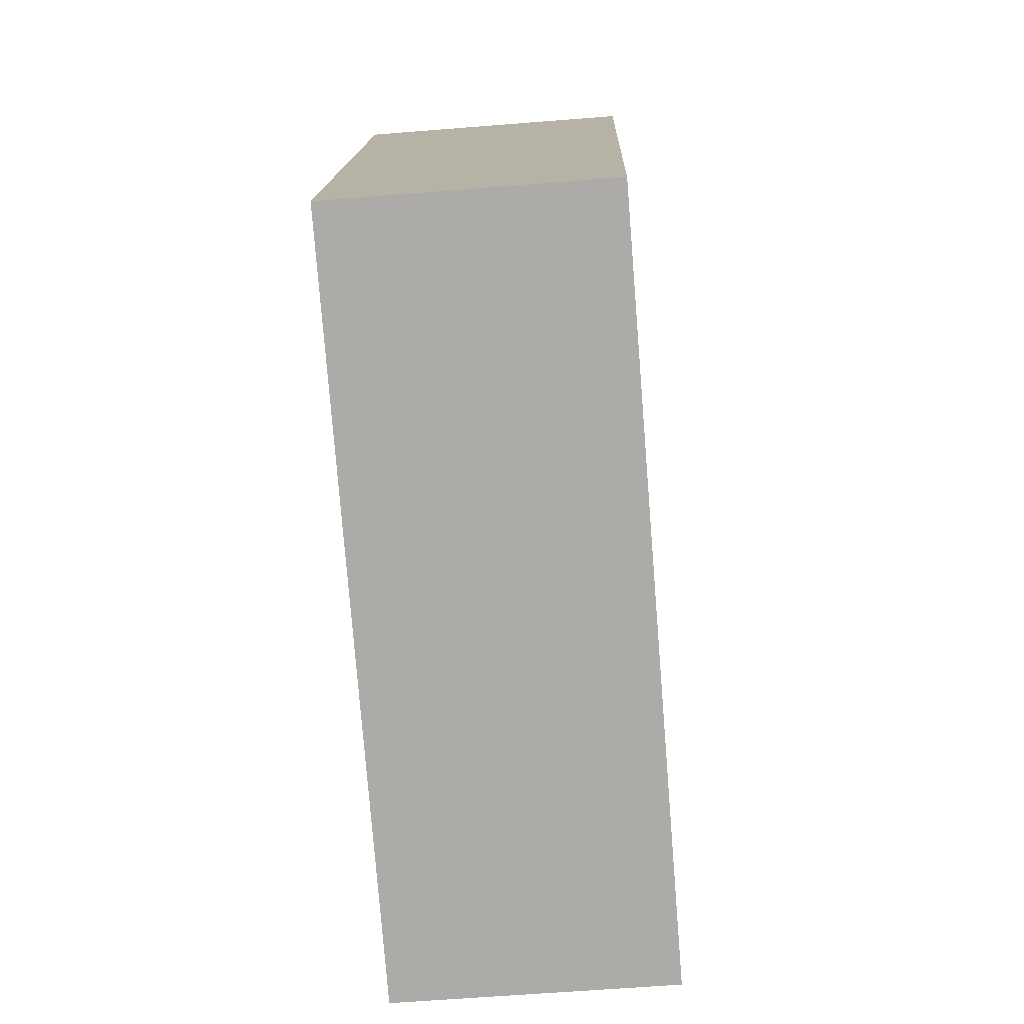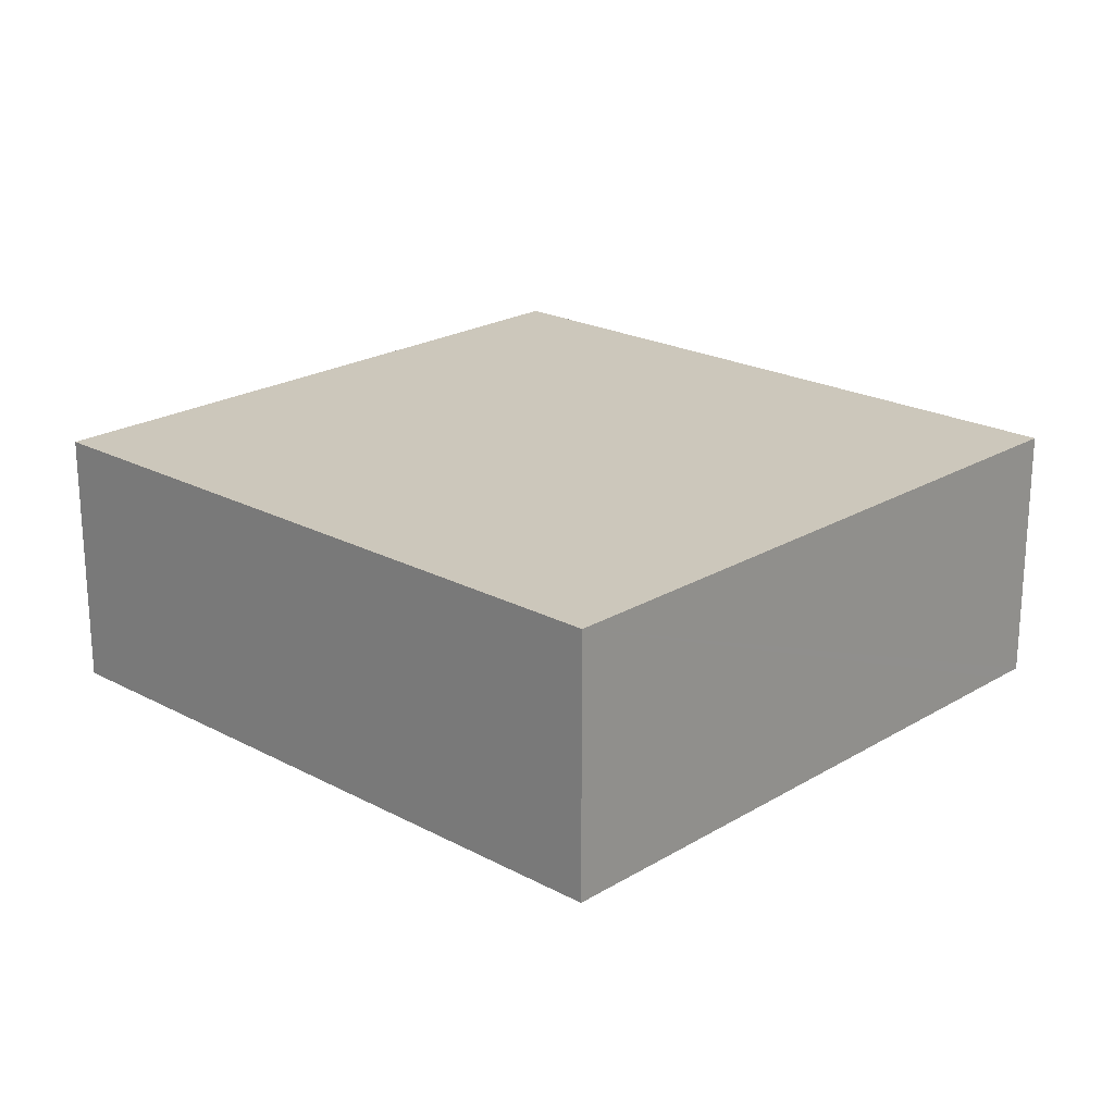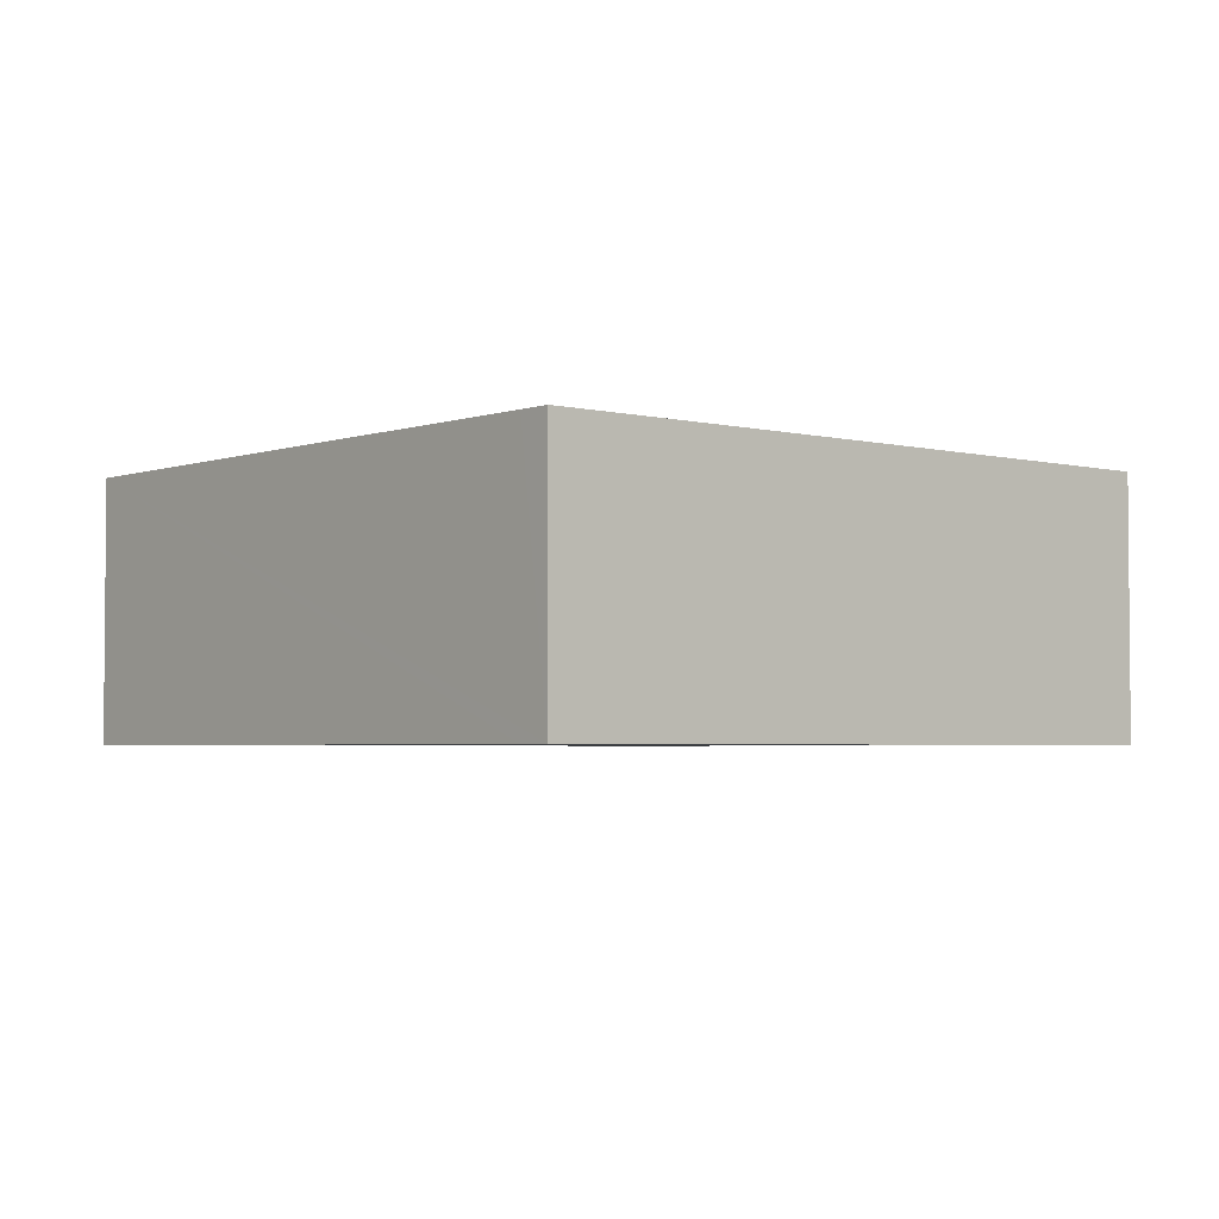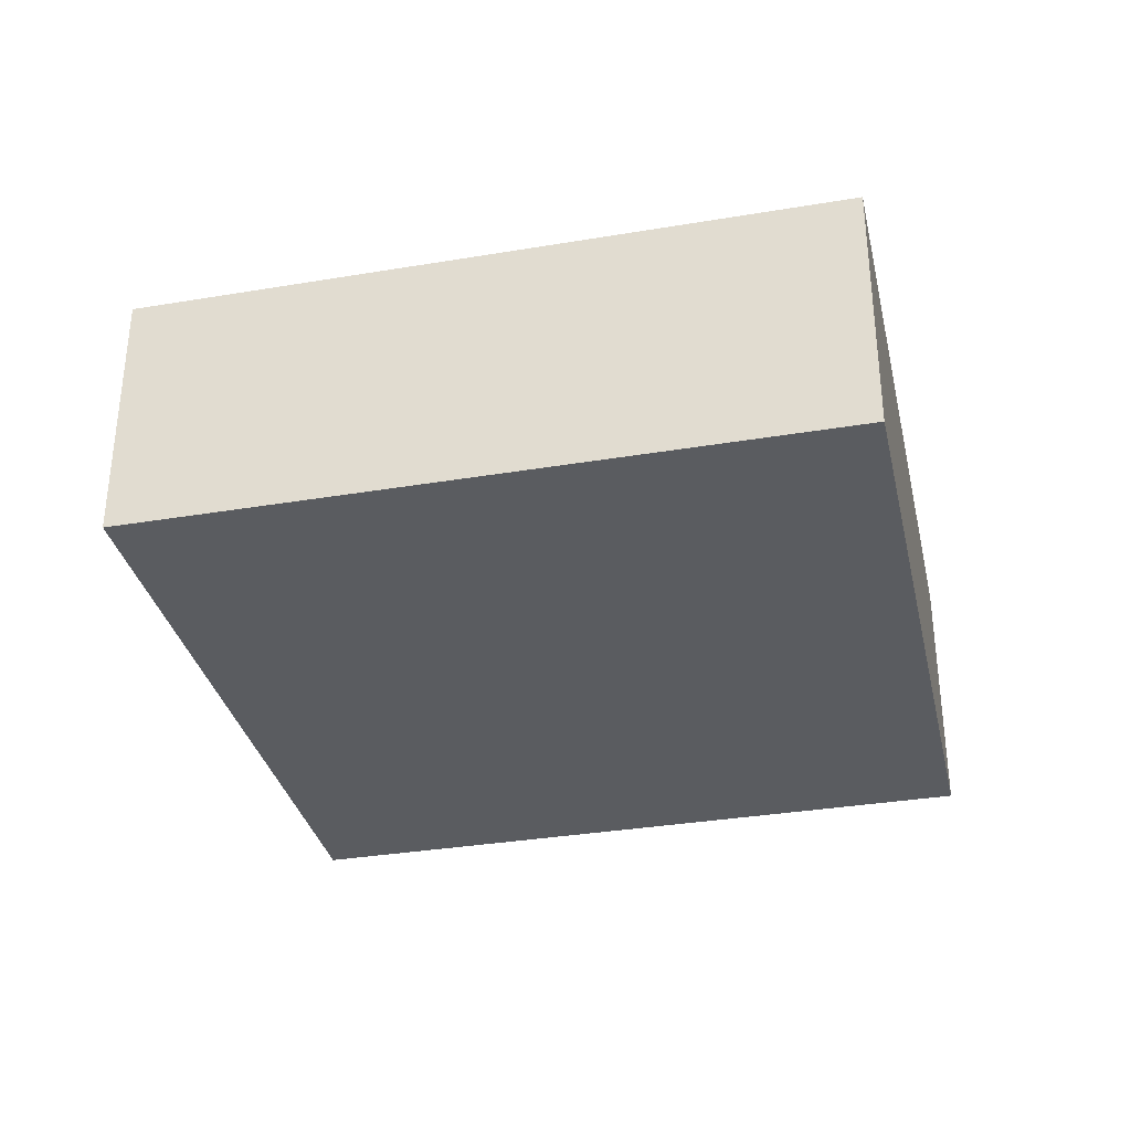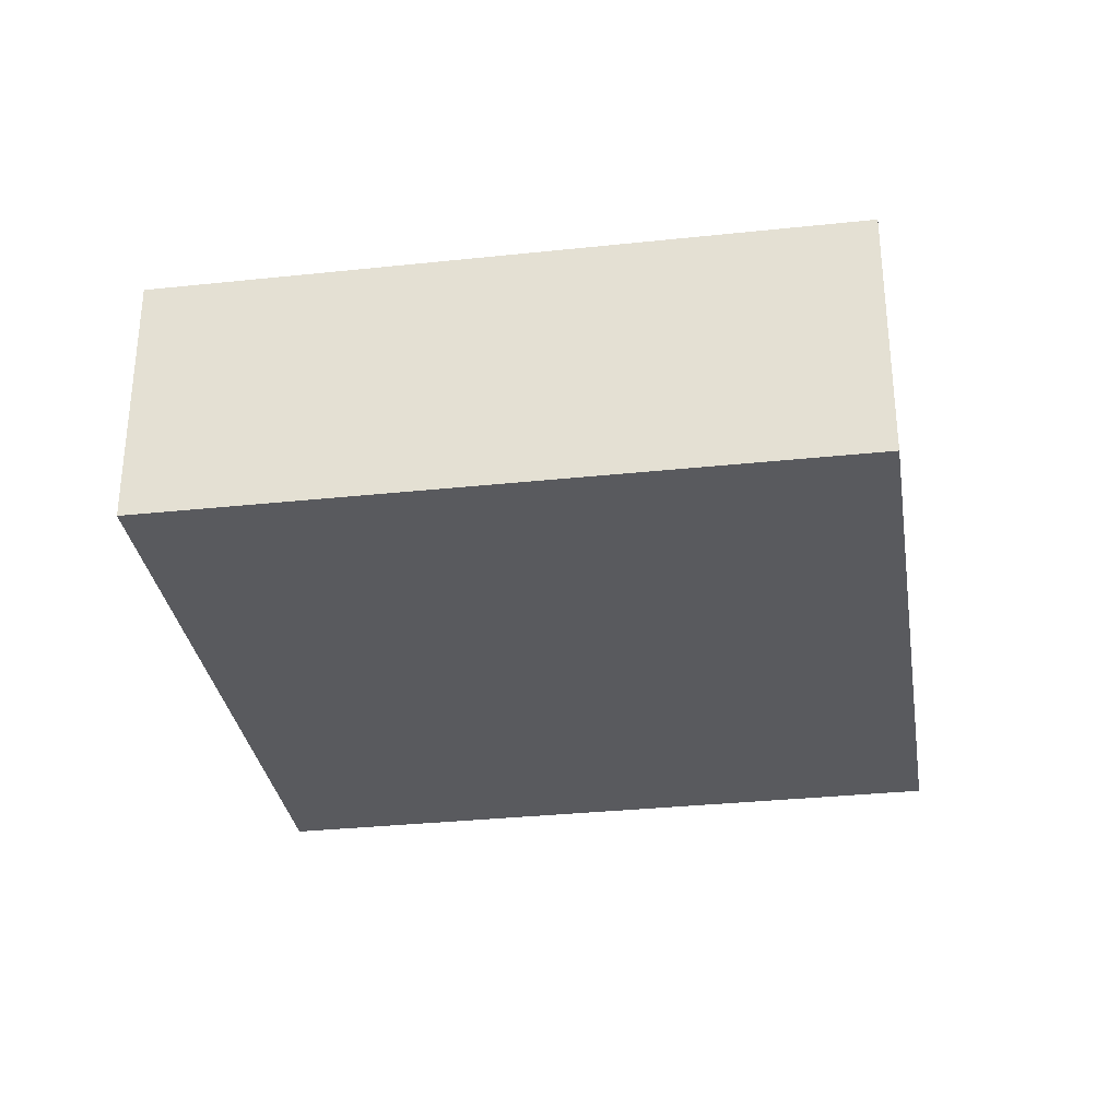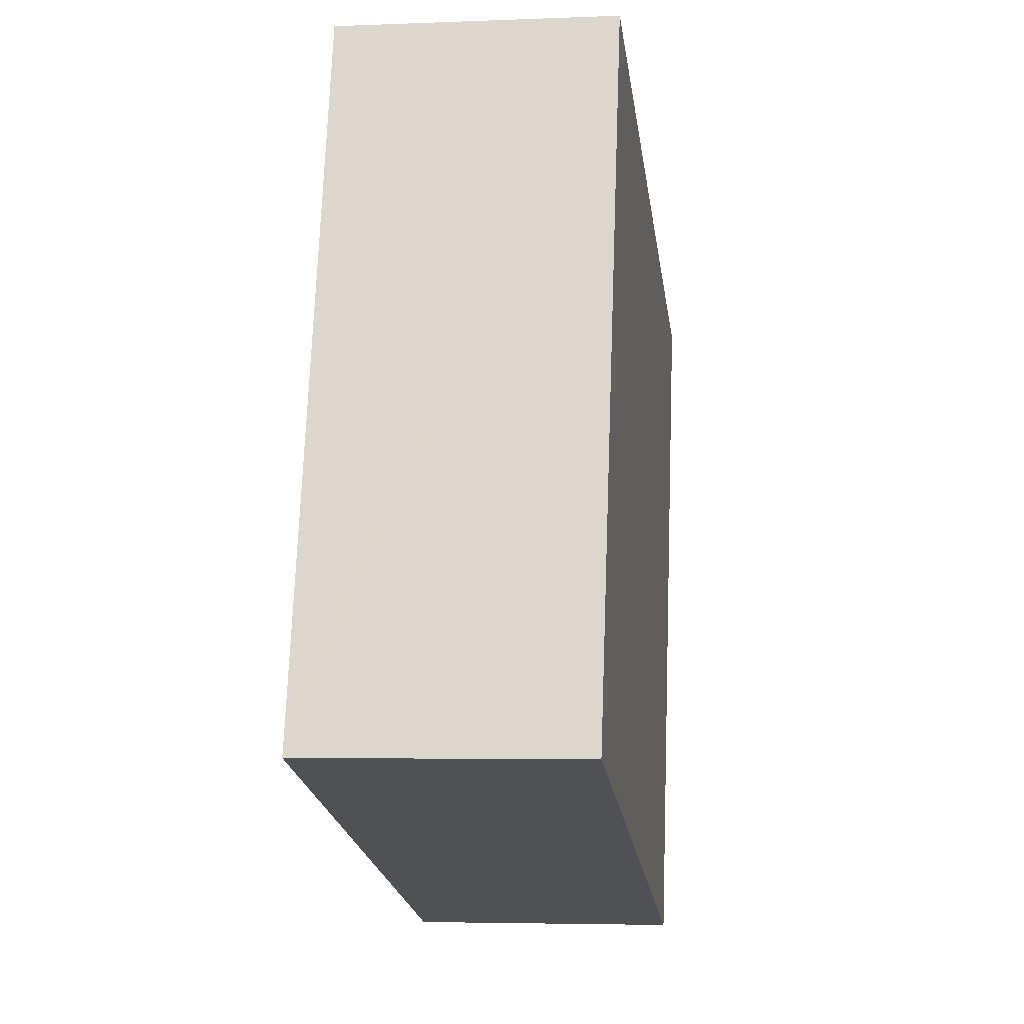
<metadata>
{"format":"obj","ext":"obj","renderer":"f3d","projection":"perspective","resolution":1024,"background":"white","views":[{"elev":-60.6,"azim":94.7,"up":"+Z"},{"elev":21.6,"azim":27.5,"up":"+Y"},{"elev":-3.2,"azim":123.5,"up":"+Y"},{"elev":-34.1,"azim":177.0,"up":"+Y"},{"elev":-31.6,"azim":-7.1,"up":"+Y"},{"elev":-4.3,"azim":97.6,"up":"+Z"}]}
</metadata>
<code>
v  0 4.847 2.968e-16
v  16.22 4.847 -8.694
v  3.427 4.847 -12.32
v  12.68 4.847 3.555
v  16.04 4.847 -8.083
v  16.22 5.324e-16 -8.694
v  3.427 7.543e-16 -12.32
v  0 0 0
v  12.68 -2.177e-16 3.555
v  16.04 4.949e-16 -8.083
g defaultobject
f 1 2 3
f 2 1 4
f 2 4 5
f 6 3 2
f 3 6 7
f 7 1 3
f 1 7 8
f 8 4 1
f 4 8 9
f 5 6 2
f 6 5 4
f 6 4 10
f 10 4 9
f 10 7 6
f 7 10 8
f 8 10 9

</code>
